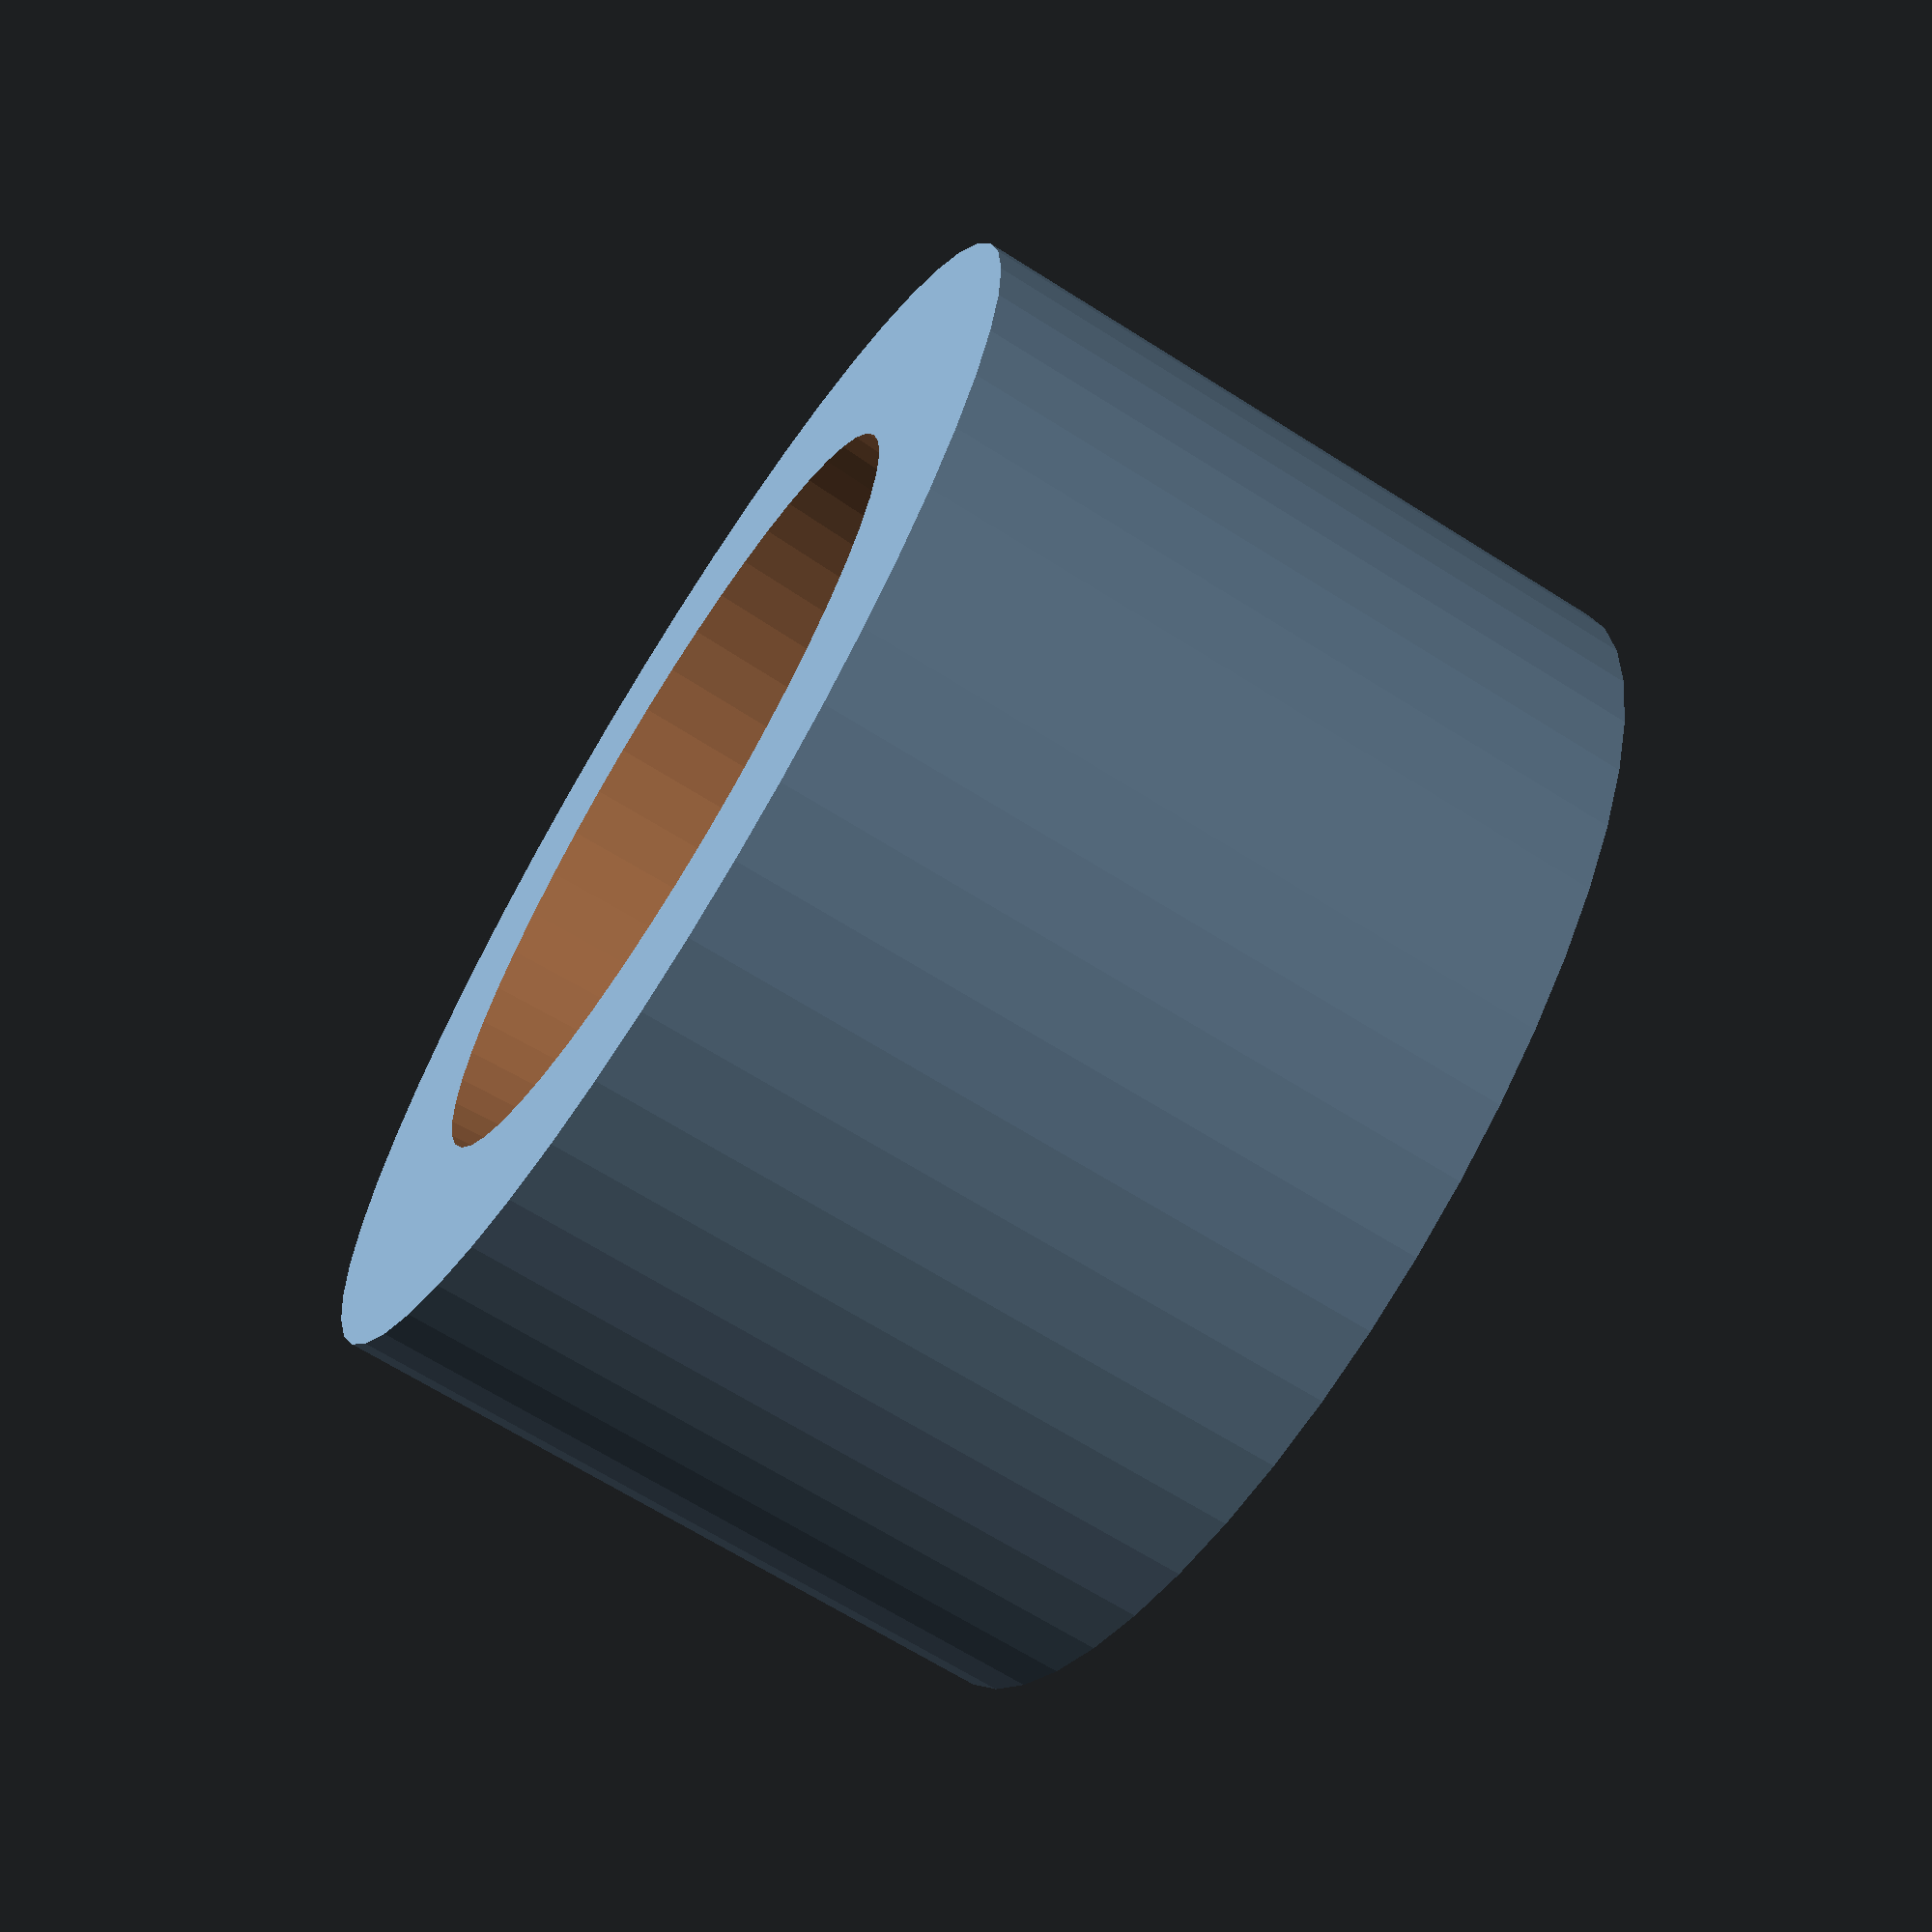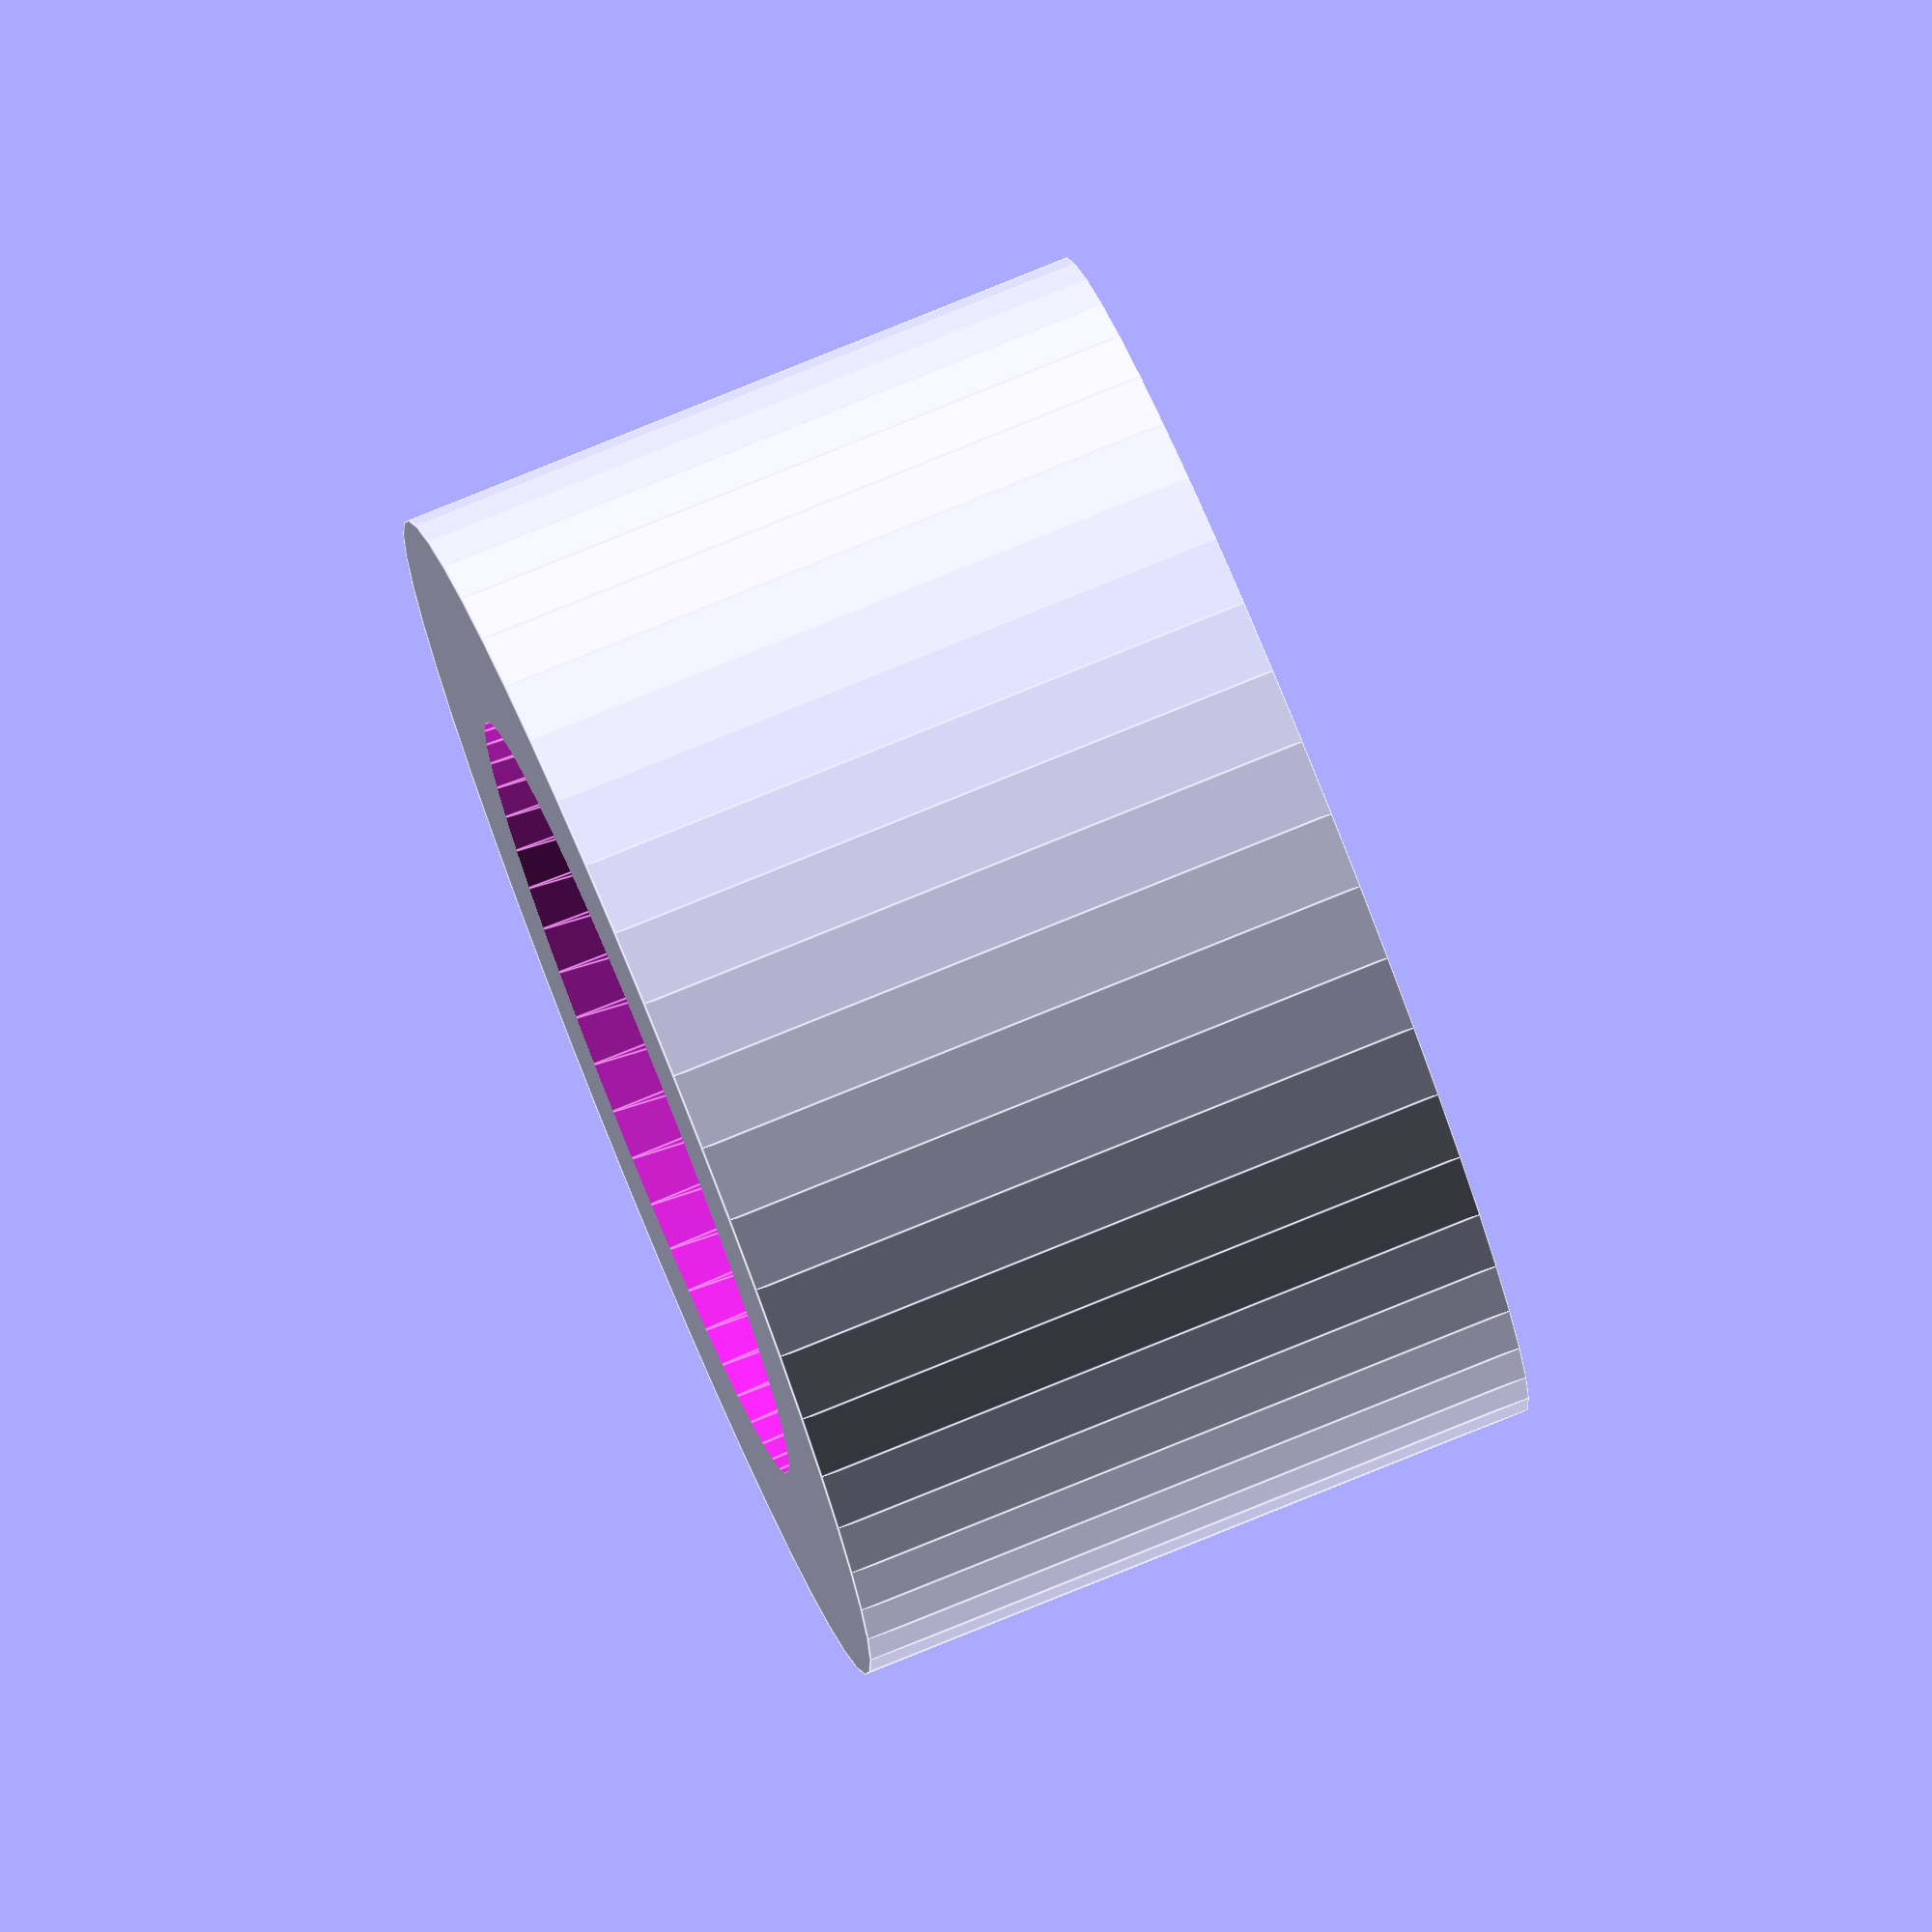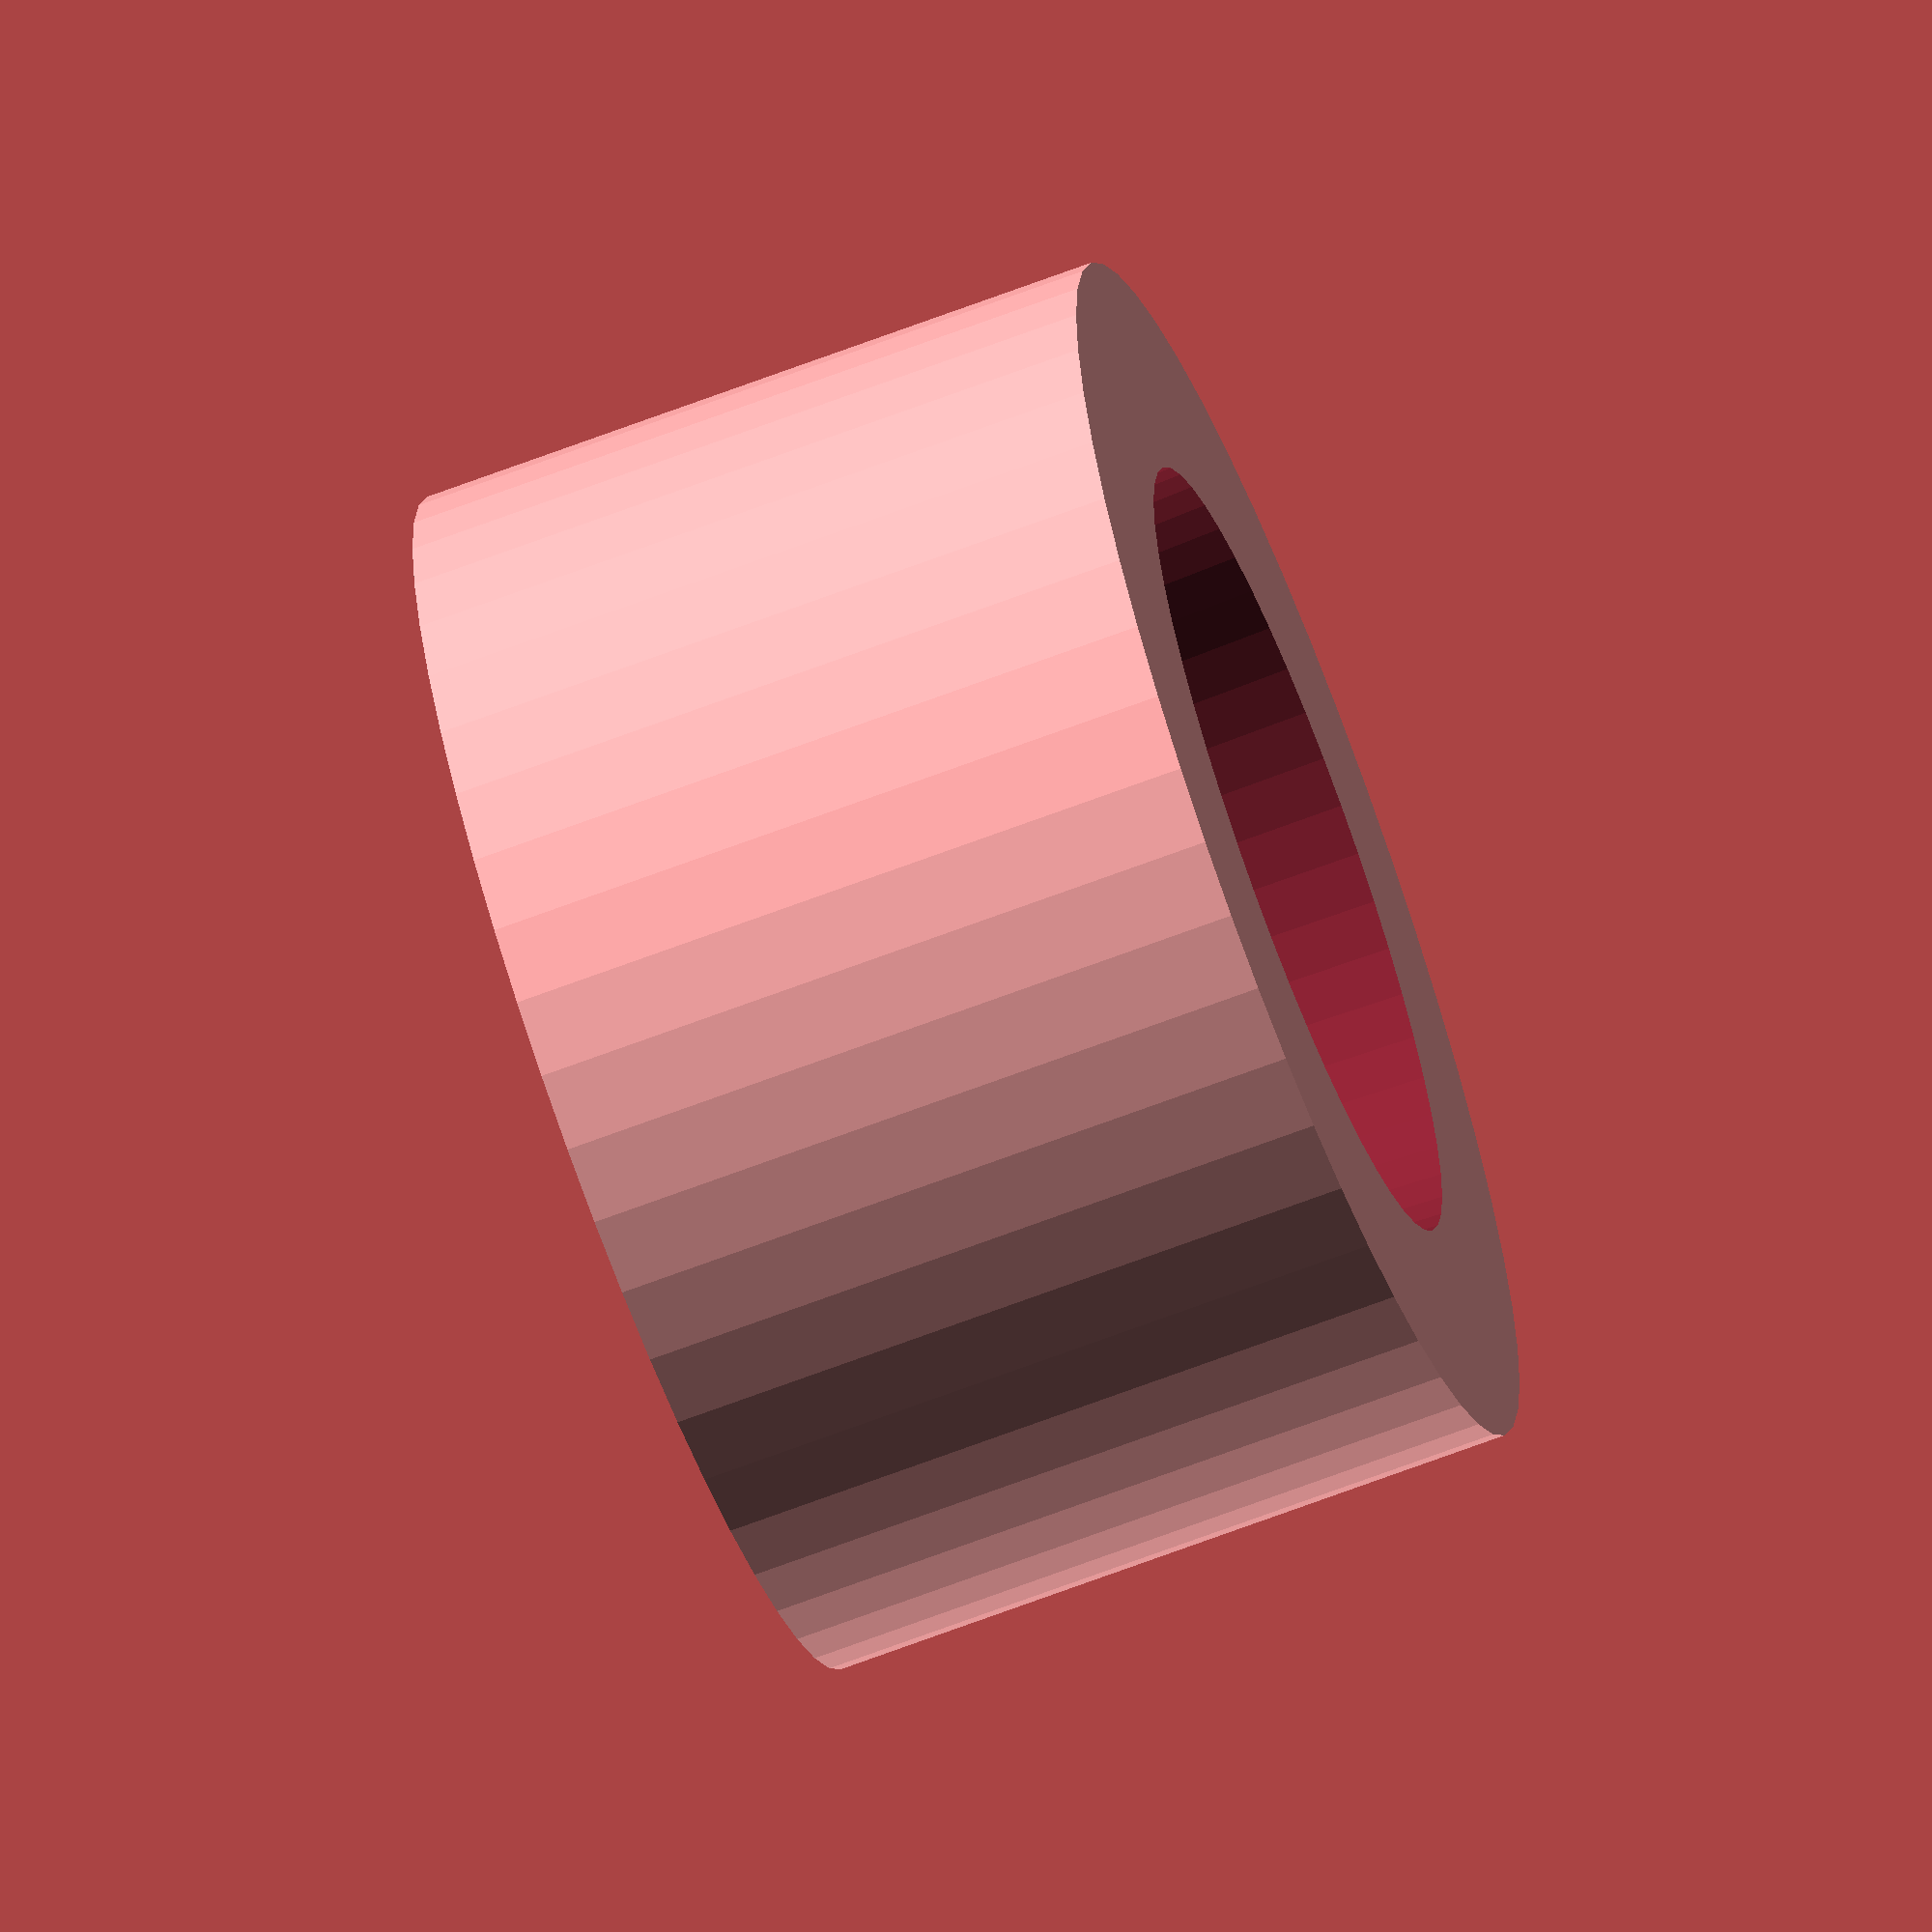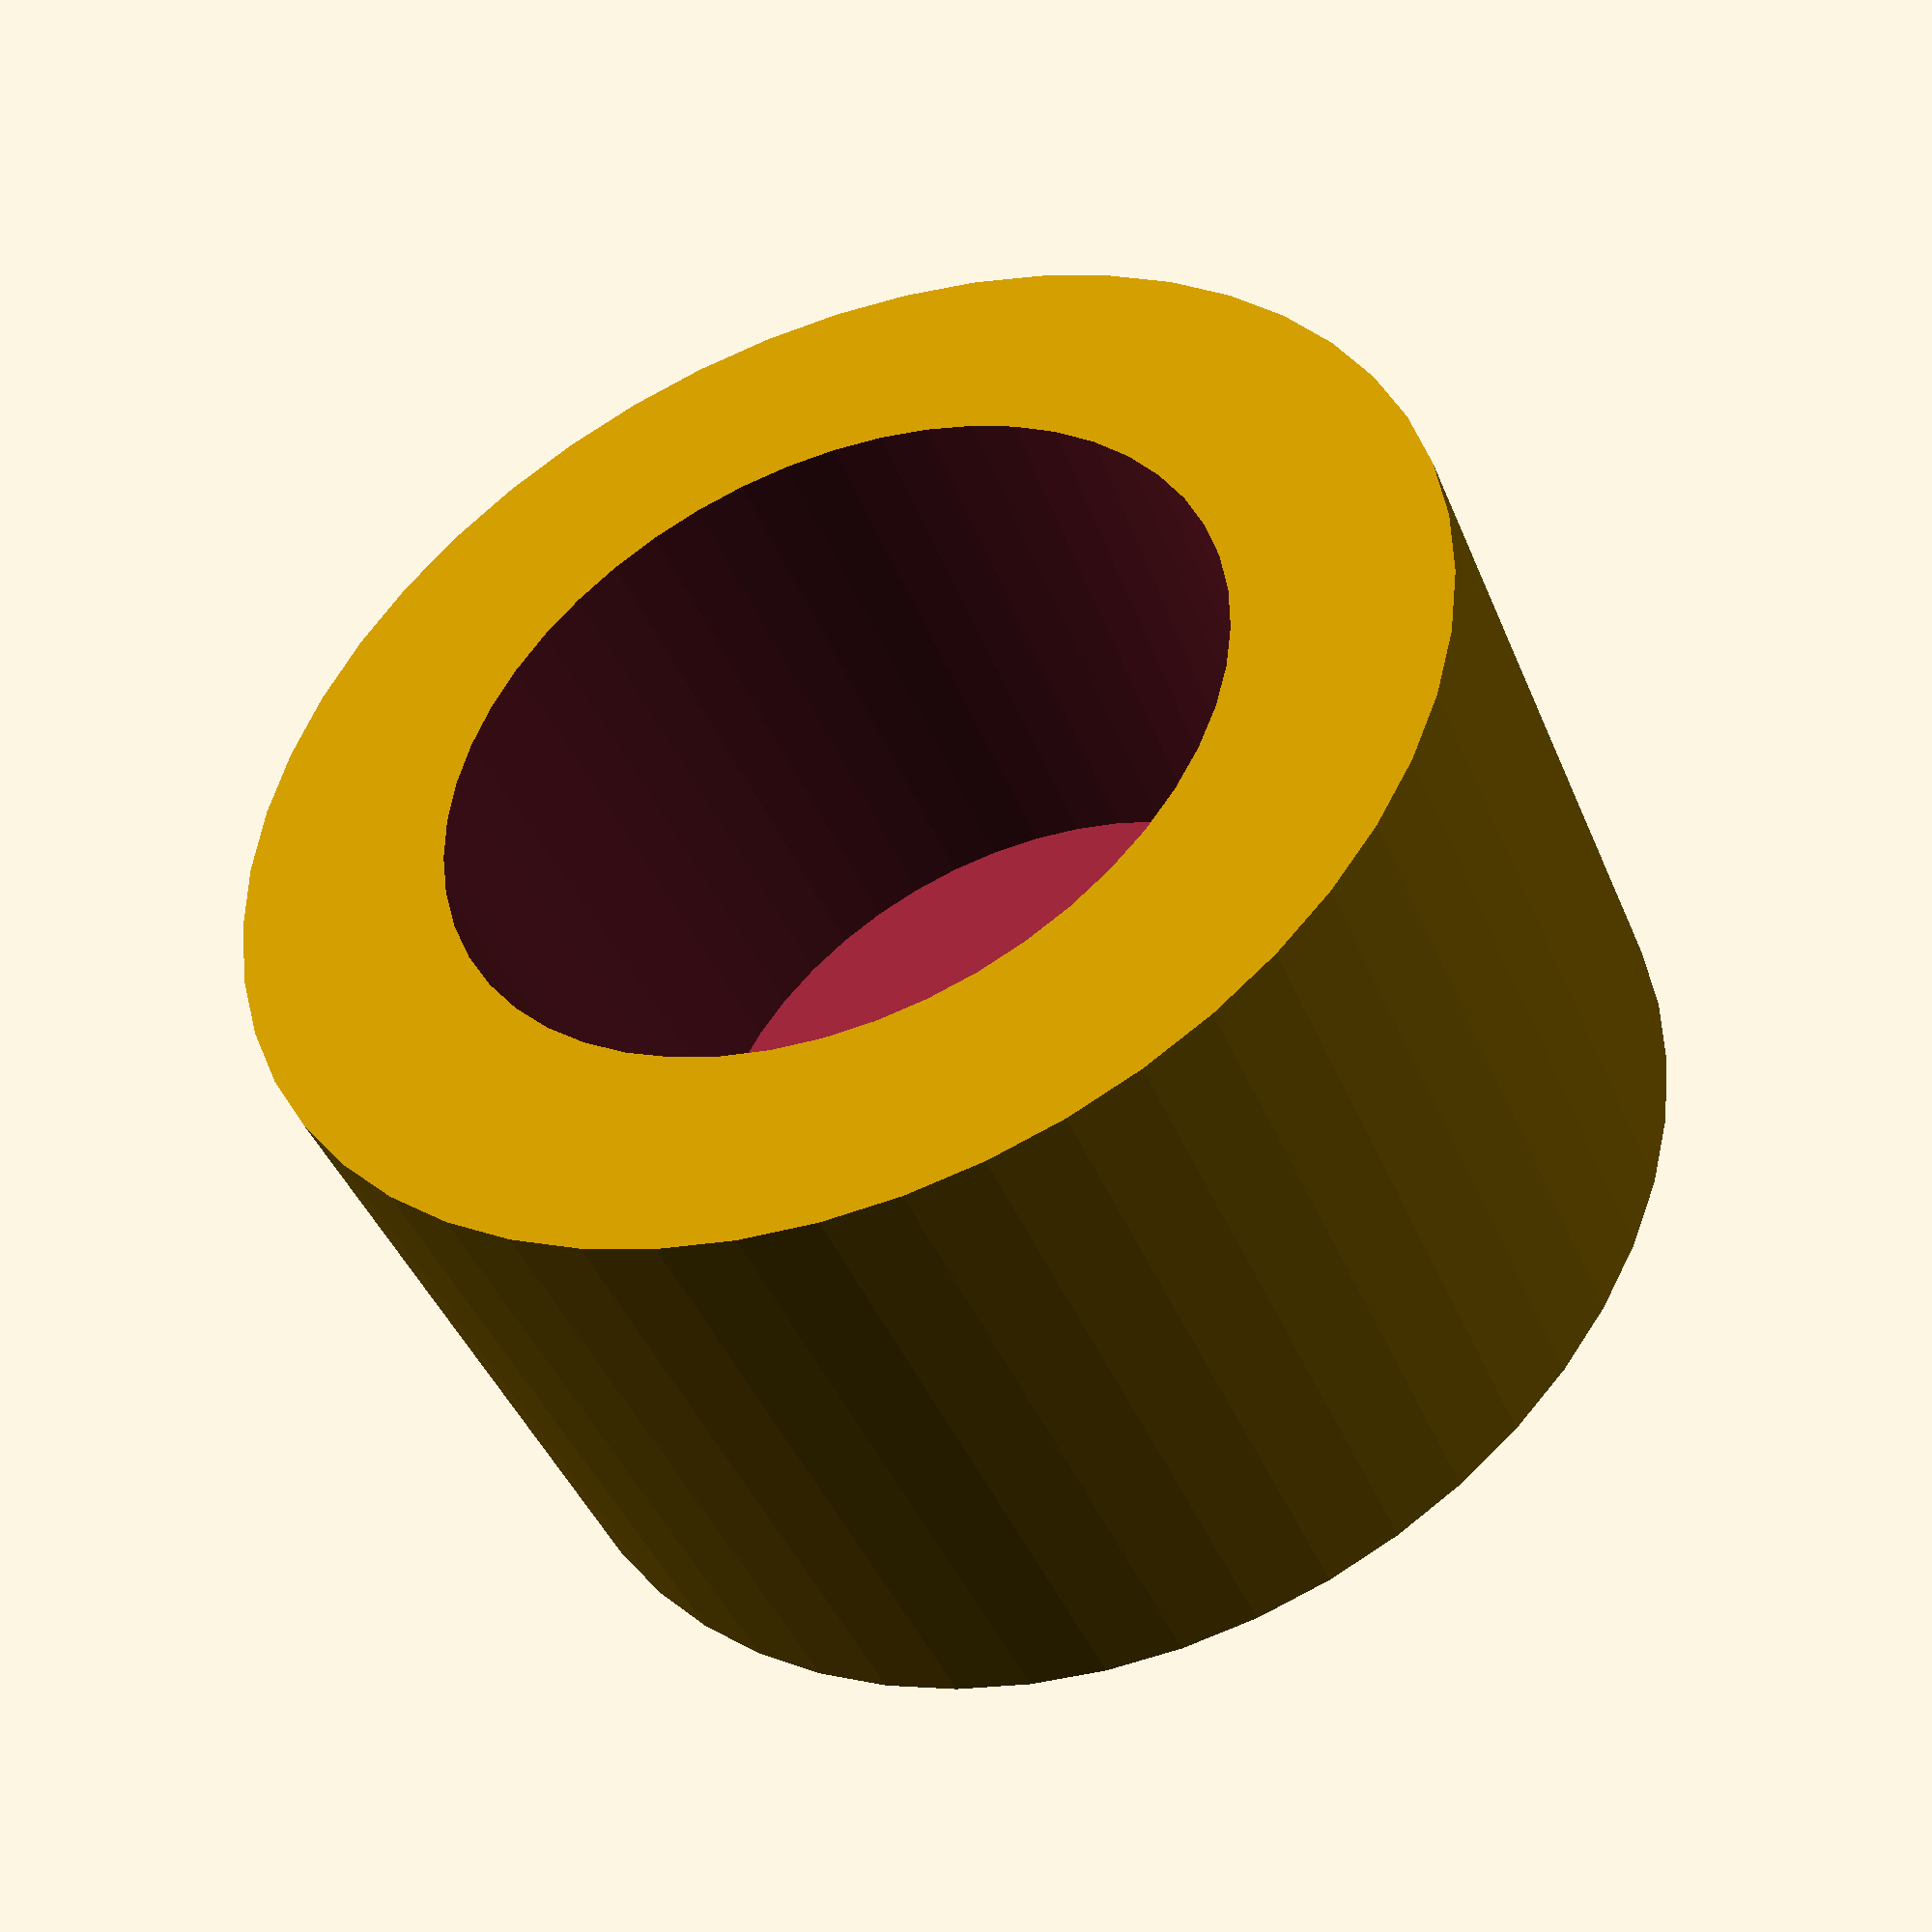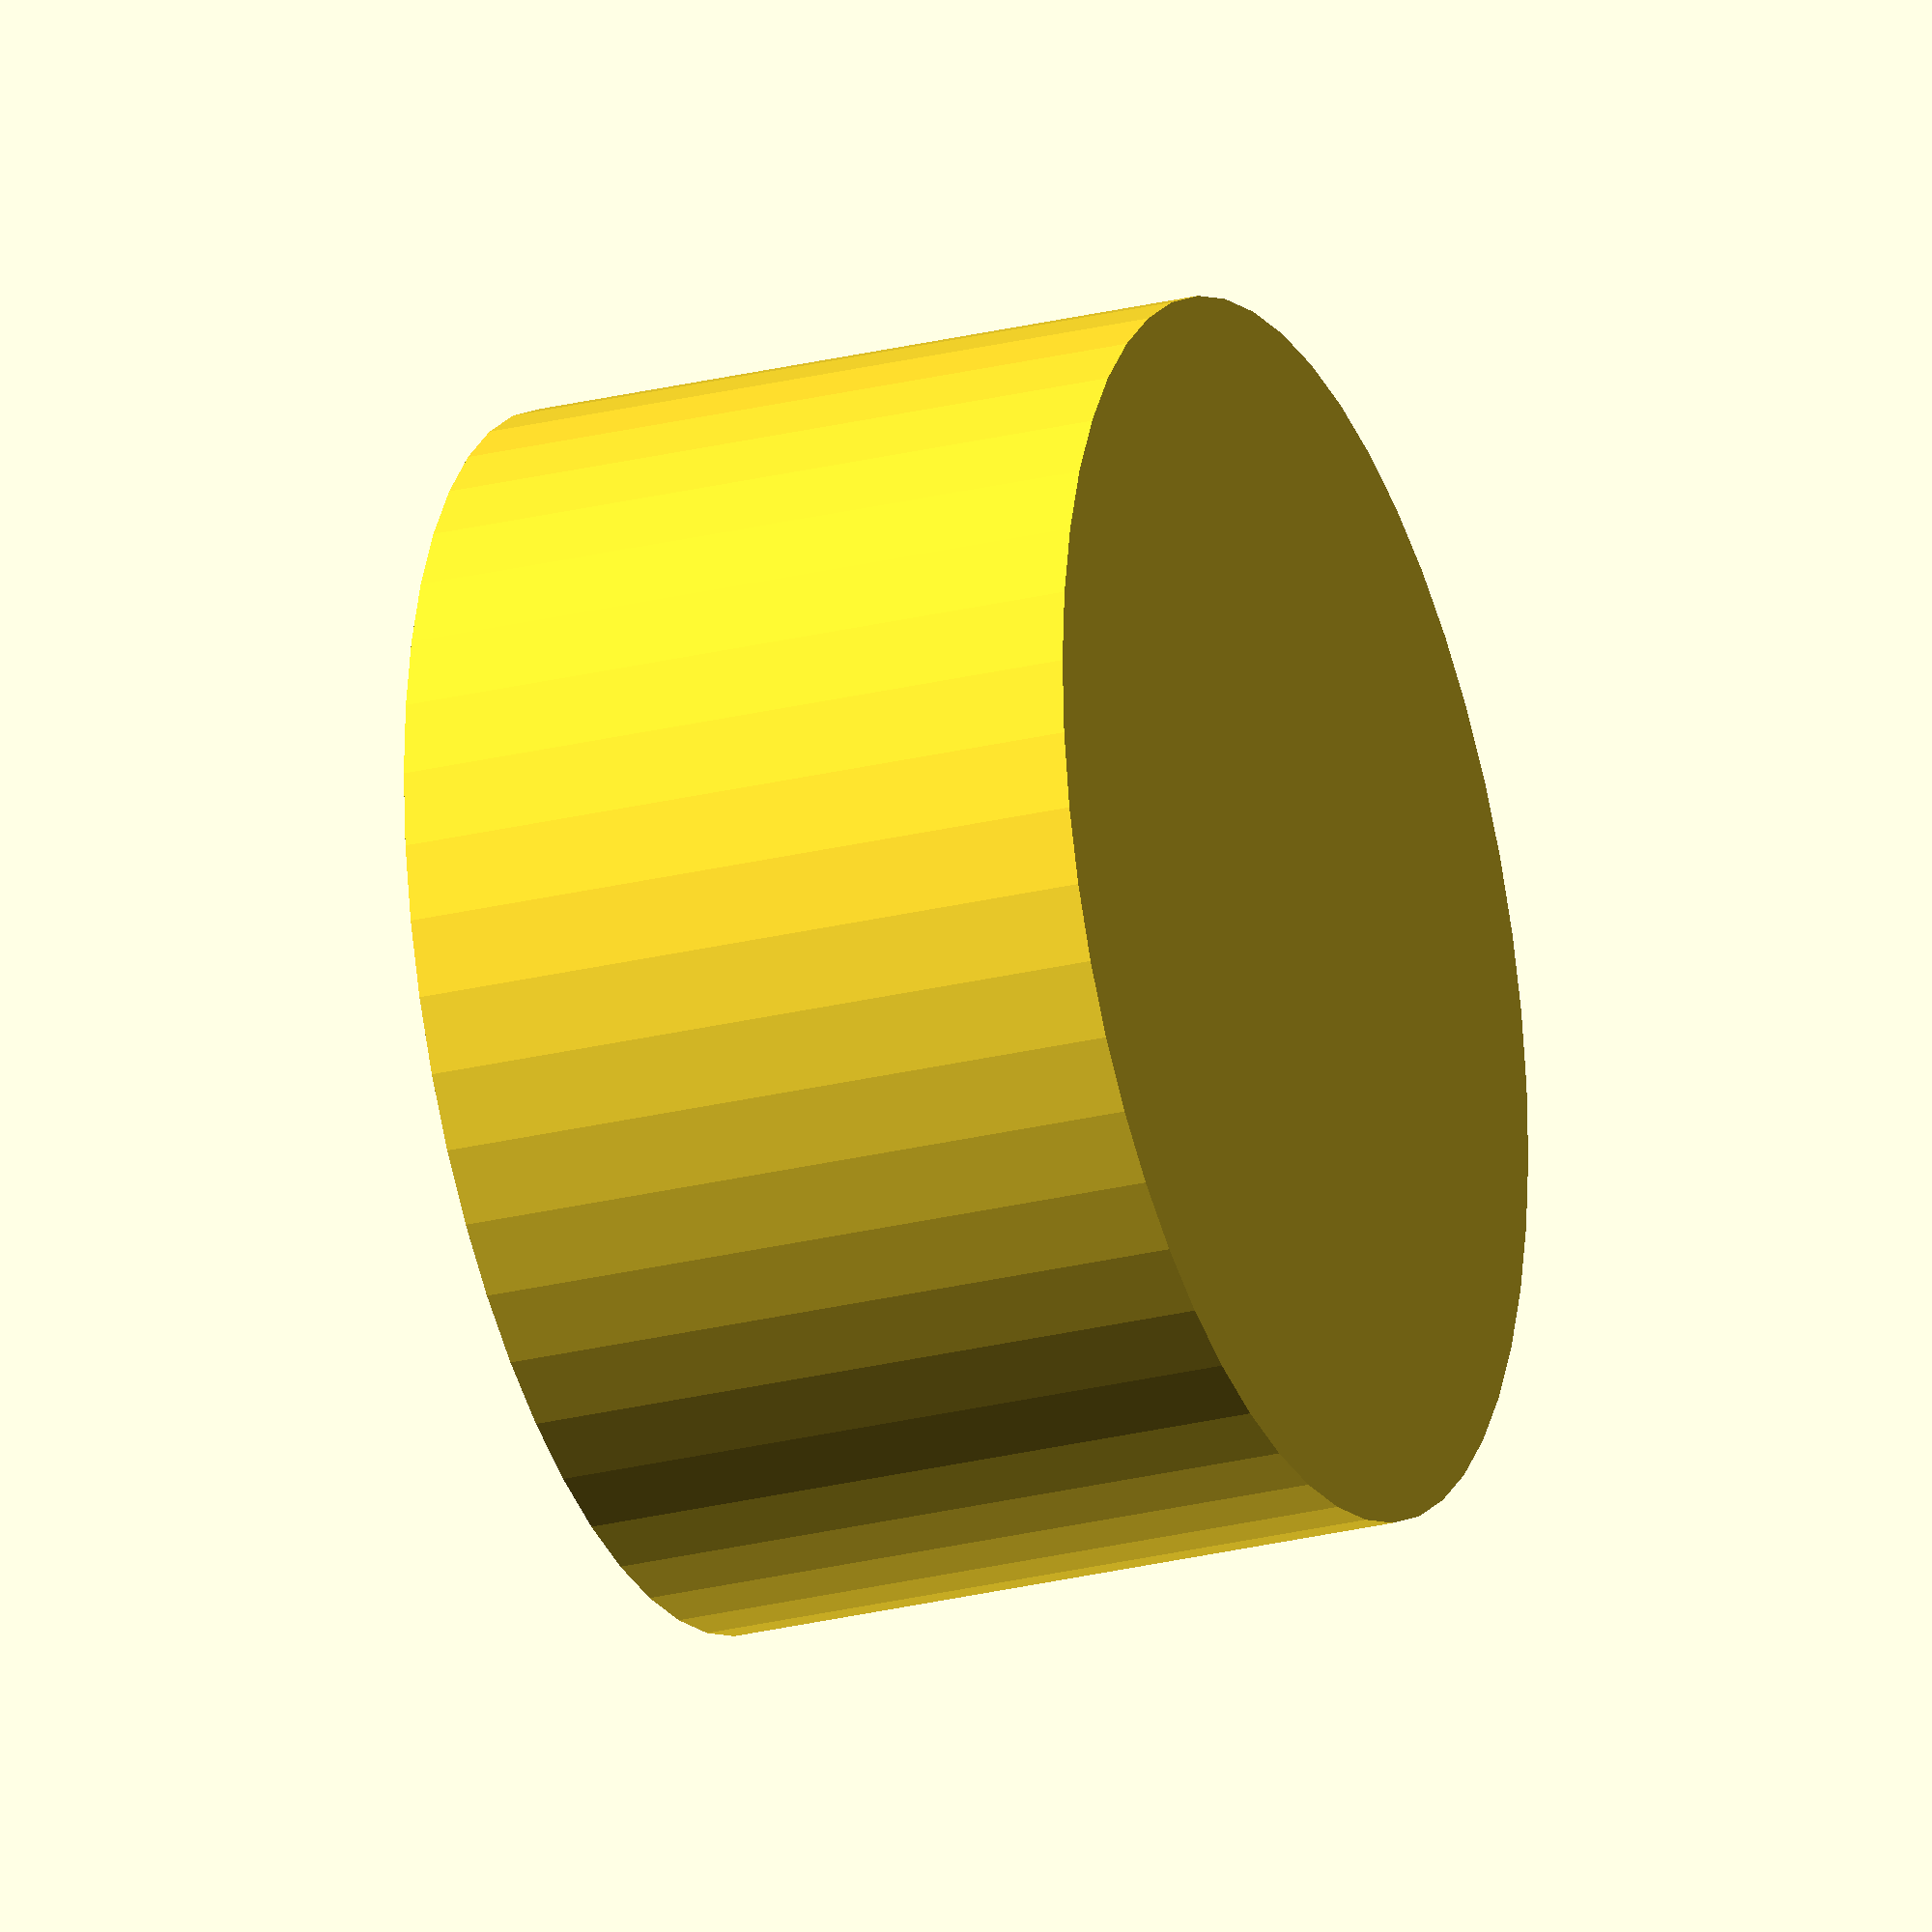
<openscad>
translate([0,0,10])rotate([0,180,0])
difference() {
  cylinder(r=17.5/2,h=10);
  translate([0,0,-0.1])cylinder(r1=11.4/2,r2=10.7/2,h=8.1);
}
$fn=50;
</openscad>
<views>
elev=247.0 azim=72.3 roll=122.4 proj=p view=solid
elev=280.3 azim=27.0 roll=67.9 proj=o view=edges
elev=247.4 azim=316.3 roll=249.1 proj=o view=wireframe
elev=223.6 azim=312.8 roll=158.4 proj=p view=wireframe
elev=205.2 azim=143.6 roll=68.0 proj=o view=solid
</views>
